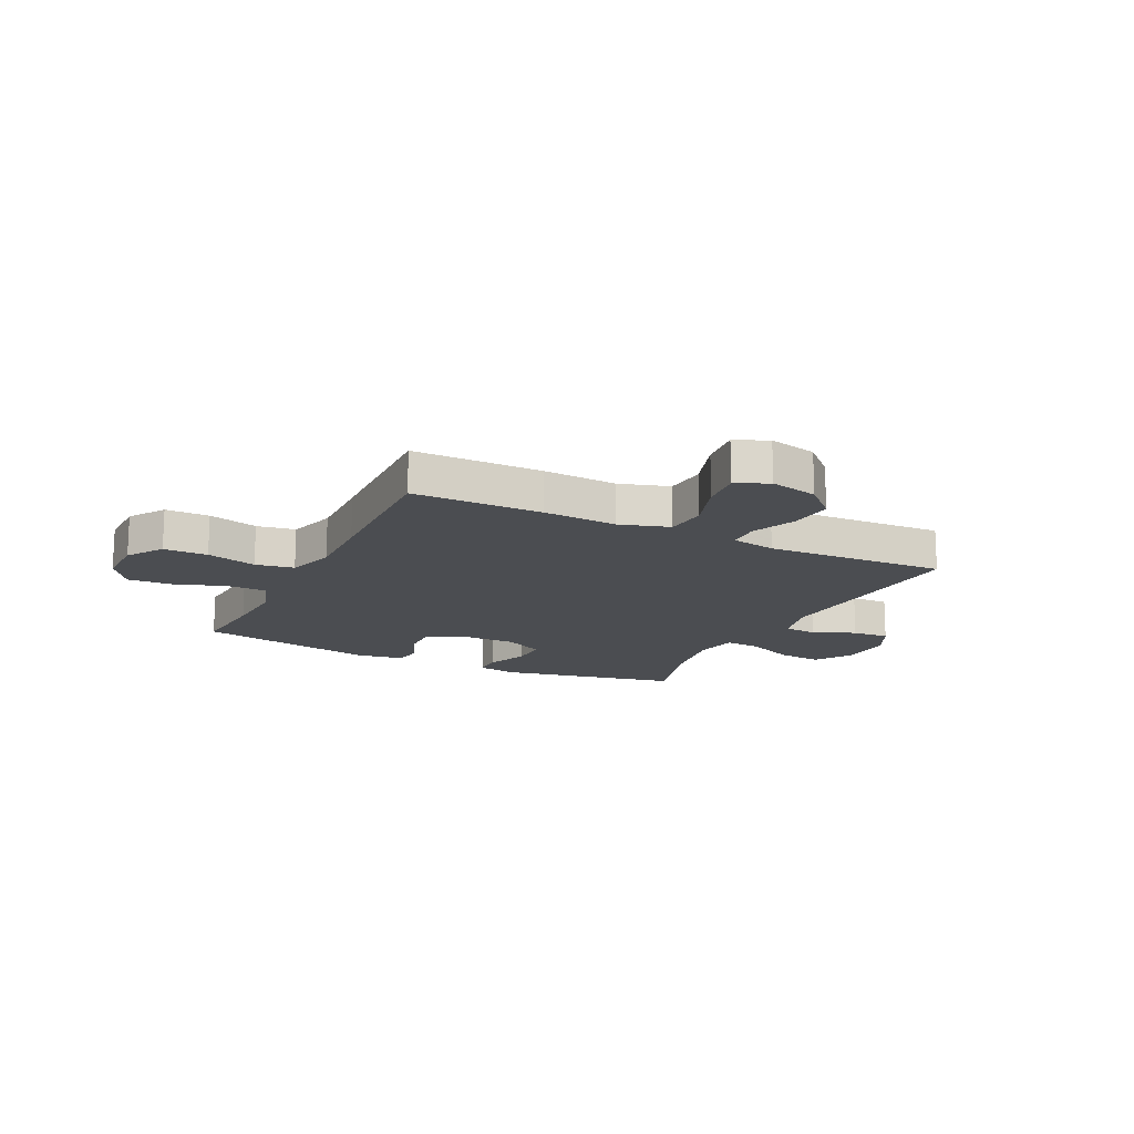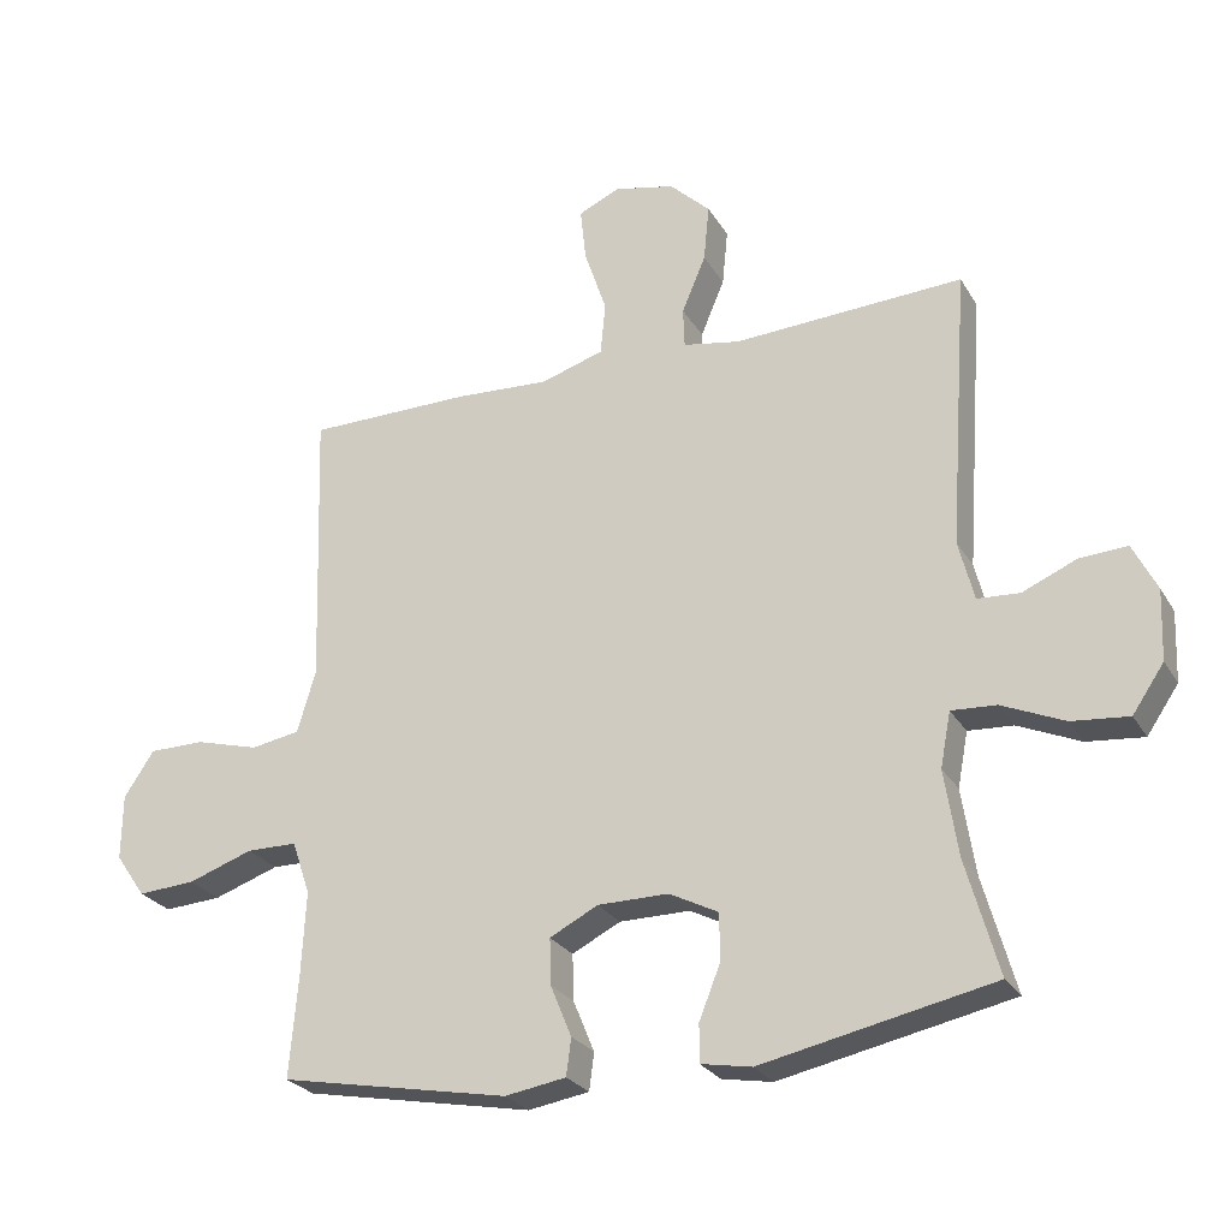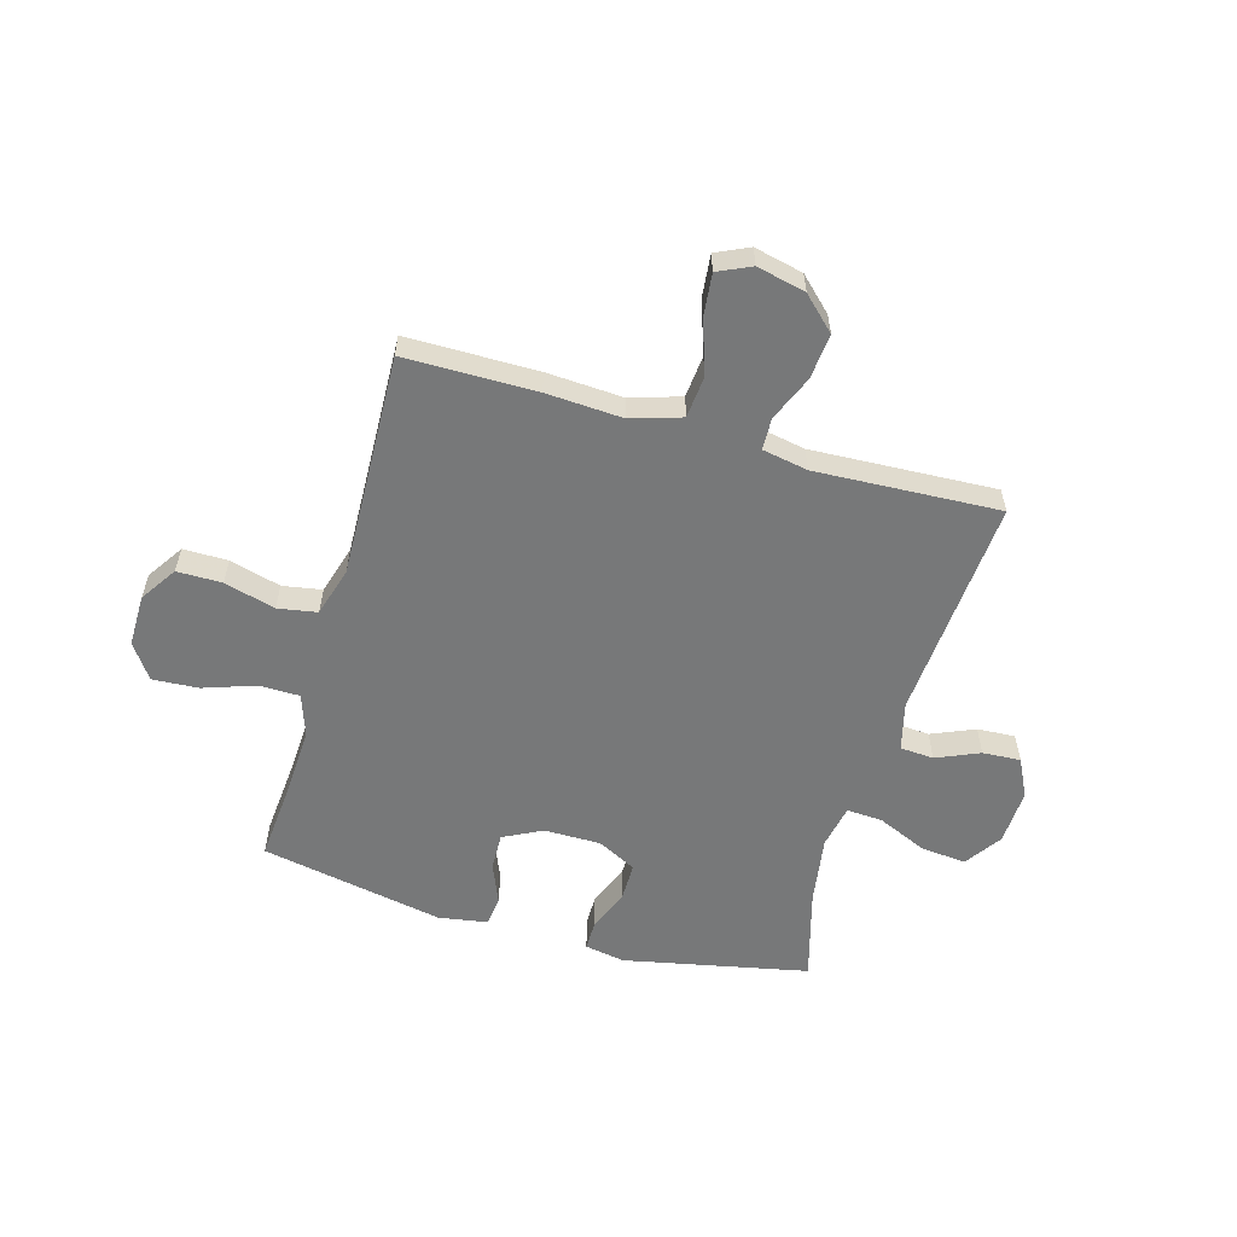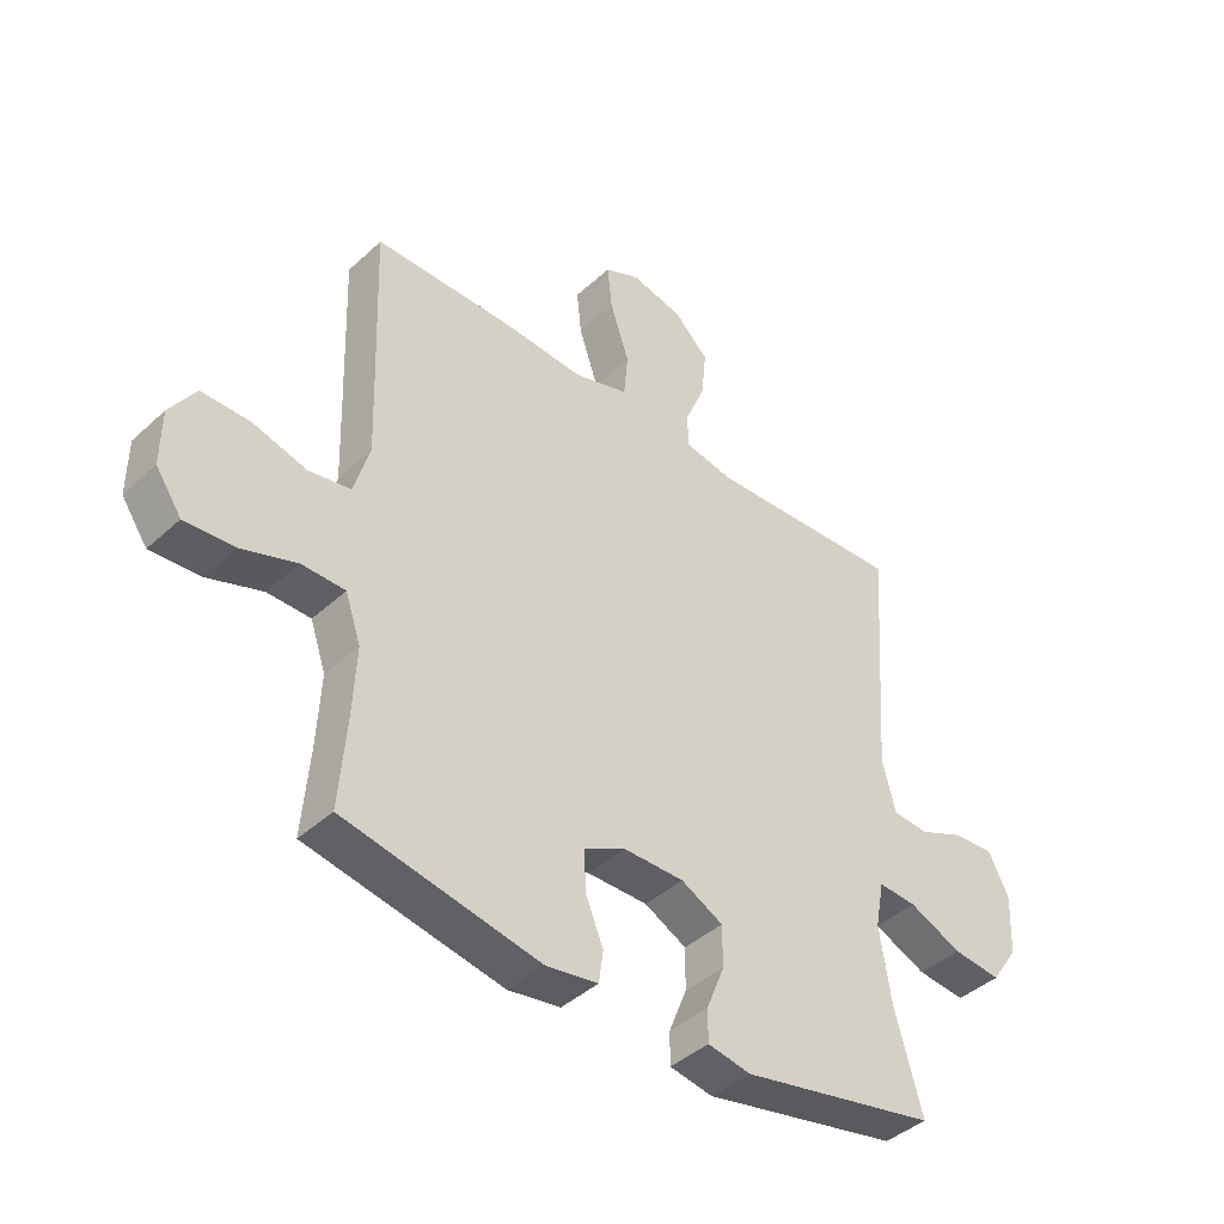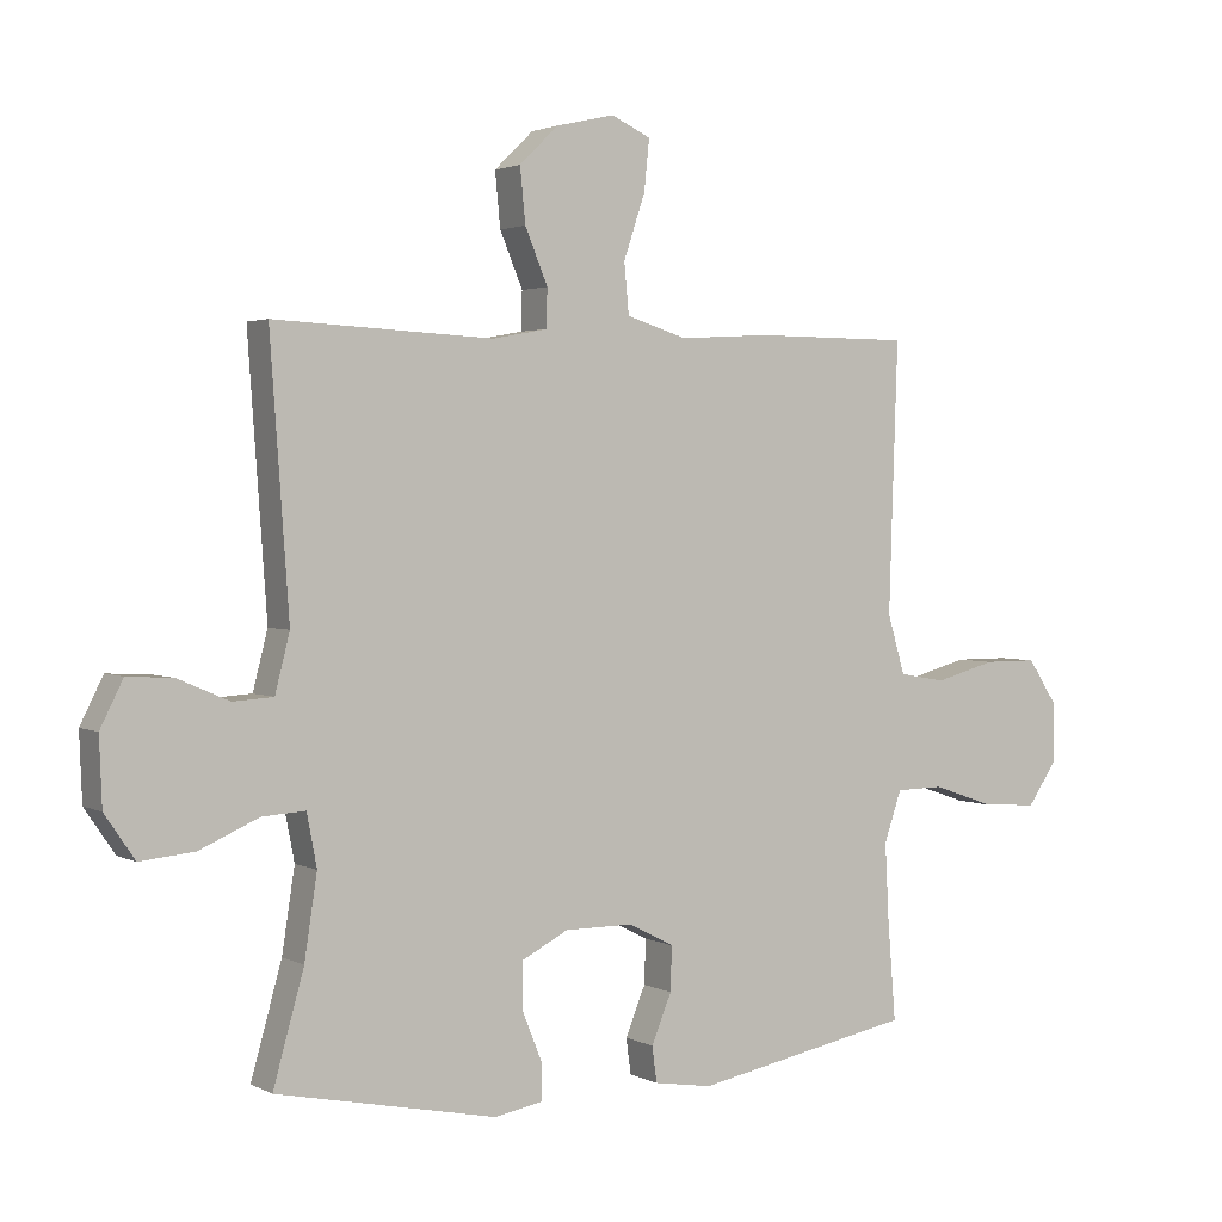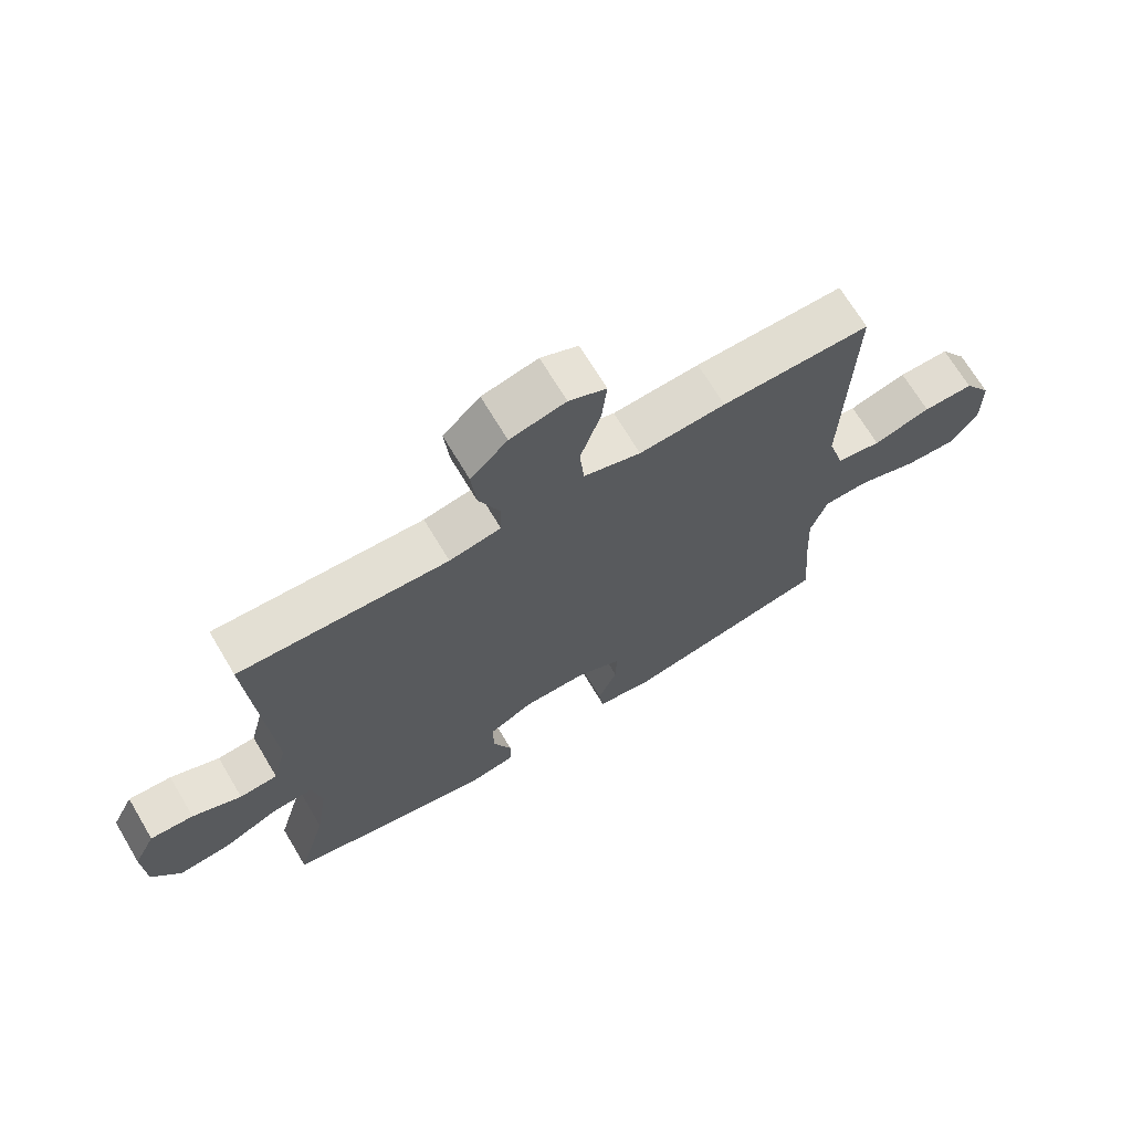
<metadata>
{"format":"obj","ext":"obj","renderer":"f3d","projection":"perspective","resolution":1024,"background":"white","views":[{"elev":-15.6,"azim":-26.2,"up":"+Y"},{"elev":-26.1,"azim":24.4,"up":"+Z"},{"elev":-57.3,"azim":-16.0,"up":"+Y"},{"elev":-41.7,"azim":-42.3,"up":"+Z"},{"elev":2.4,"azim":149.0,"up":"+Z"},{"elev":69.0,"azim":149.2,"up":"+Z"}]}
</metadata>
<code>
v -0.5 0.07 0.5
v -0.266 0.07 0.501
v -0.13 0.07 0.493
v -0.04 0.07 0.521
v -0.033 0.07 0.596
v -0.065 0.07 0.691
v -0.073 0.07 0.767
v -0.014 0.07 0.794
v 0.073 0.07 0.774
v 0.131 0.07 0.718
v 0.123 0.07 0.637
v 0.089 0.07 0.556
v 0.091 0.07 0.499
v 0.172 0.07 0.484
v 0.5 0.07 0.5
v 0.472 0.07 0.101
v 0.494 0.07 0.015
v 0.554 0.07 0.011
v 0.631 0.07 0.044
v 0.699 0.07 0.048
v 0.733 0.07 -0.02
v 0.729 0.07 -0.12
v 0.684 0.07 -0.186
v 0.603 0.07 -0.178
v 0.514 0.07 -0.139
v 0.45 0.07 -0.135
v 0.435 0.07 -0.213
v 0.454 0.07 -0.336
v 0.5 0.07 -0.5
v 0.171 0.07 -0.568
v 0.099 0.07 -0.555
v 0.099 0.07 -0.501
v 0.129 0.07 -0.426
v 0.129 0.07 -0.358
v 0.059 0.07 -0.322
v -0.042 0.07 -0.322
v -0.111 0.07 -0.357
v -0.109 0.07 -0.423
v -0.079 0.07 -0.496
v -0.086 0.07 -0.549
v -0.173 0.07 -0.563
v -0.5 0.07 -0.5
v -0.488 0.07 -0.354
v -0.482 0.07 -0.236
v -0.508 0.07 -0.16
v -0.58 0.07 -0.159
v -0.673 0.07 -0.191
v -0.755 0.07 -0.196
v -0.798 0.07 -0.134
v -0.797 0.07 -0.041
v -0.754 0.07 0.024
v -0.674 0.07 0.024
v -0.583 0.07 -0.001
v -0.513 0.07 0.011
v -0.487 0.07 0.099
v -0.491 0.07 0.23
v -0.5 0 0.5
v -0.266 0 0.501
v -0.13 0 0.493
v -0.04 0 0.521
v -0.033 0 0.596
v -0.065 0 0.691
v -0.073 0 0.767
v -0.014 0 0.794
v 0.073 0 0.774
v 0.131 0 0.718
v 0.123 0 0.637
v 0.089 0 0.556
v 0.091 0 0.499
v 0.172 0 0.484
v 0.5 0 0.5
v 0.472 0 0.101
v 0.494 0 0.015
v 0.554 0 0.011
v 0.631 0 0.044
v 0.699 0 0.048
v 0.733 0 -0.02
v 0.729 0 -0.12
v 0.684 0 -0.186
v 0.603 0 -0.178
v 0.514 0 -0.139
v 0.45 0 -0.135
v 0.435 0 -0.213
v 0.454 0 -0.336
v 0.5 0 -0.5
v 0.171 0 -0.568
v 0.099 0 -0.555
v 0.099 0 -0.501
v 0.129 0 -0.426
v 0.129 0 -0.358
v 0.059 0 -0.322
v -0.042 0 -0.322
v -0.111 0 -0.357
v -0.109 0 -0.423
v -0.079 0 -0.496
v -0.086 0 -0.549
v -0.173 0 -0.563
v -0.5 0 -0.5
v -0.488 0 -0.354
v -0.482 0 -0.236
v -0.508 0 -0.16
v -0.58 0 -0.159
v -0.673 0 -0.191
v -0.755 0 -0.196
v -0.798 0 -0.134
v -0.797 0 -0.041
v -0.754 0 0.024
v -0.674 0 0.024
v -0.583 0 -0.001
v -0.513 0 0.011
v -0.487 0 0.099
v -0.491 0 0.23
f 50 51 52 53
f 50 53 54
f 49 50 54
f 46 47 48 49
f 45 46 49 54
f 44 45 54 55
f 40 41 42 43
f 38 39 40 43
f 37 38 43 44
f 36 37 44 55
f 30 31 32 33
f 28 29 30 33
f 27 28 33 34
f 26 27 34 35
f 22 23 24 25
f 22 25 26
f 21 22 26
f 18 19 20 21
f 17 18 21 26
f 16 17 26 35
f 14 15 16 35
f 9 10 11 12
f 9 12 13
f 8 9 13
f 5 6 7 8
f 4 5 8 13
f 3 4 13 14
f 56 1 2 3
f 35 36 55 56
f 3 14 35 56
f 109 108 107 106
f 110 109 106
f 110 106 105
f 105 104 103 102
f 110 105 102 101
f 111 110 101 100
f 99 98 97 96
f 99 96 95 94
f 100 99 94 93
f 111 100 93 92
f 89 88 87 86
f 89 86 85 84
f 90 89 84 83
f 91 90 83 82
f 81 80 79 78
f 82 81 78
f 82 78 77
f 77 76 75 74
f 82 77 74 73
f 91 82 73 72
f 91 72 71 70
f 68 67 66 65
f 69 68 65
f 69 65 64
f 64 63 62 61
f 69 64 61 60
f 70 69 60 59
f 59 58 57 112
f 112 111 92 91
f 112 91 70 59
f 1 57 58 2
f 2 58 59 3
f 3 59 60 4
f 4 60 61 5
f 5 61 62 6
f 6 62 63 7
f 7 63 64 8
f 8 64 65 9
f 9 65 66 10
f 10 66 67 11
f 11 67 68 12
f 12 68 69 13
f 13 69 70 14
f 14 70 71 15
f 15 71 72 16
f 16 72 73 17
f 17 73 74 18
f 18 74 75 19
f 19 75 76 20
f 20 76 77 21
f 21 77 78 22
f 22 78 79 23
f 23 79 80 24
f 24 80 81 25
f 25 81 82 26
f 26 82 83 27
f 27 83 84 28
f 28 84 85 29
f 29 85 86 30
f 30 86 87 31
f 31 87 88 32
f 32 88 89 33
f 33 89 90 34
f 34 90 91 35
f 35 91 92 36
f 36 92 93 37
f 37 93 94 38
f 38 94 95 39
f 39 95 96 40
f 40 96 97 41
f 41 97 98 42
f 42 98 99 43
f 43 99 100 44
f 44 100 101 45
f 45 101 102 46
f 46 102 103 47
f 47 103 104 48
f 48 104 105 49
f 49 105 106 50
f 50 106 107 51
f 51 107 108 52
f 52 108 109 53
f 53 109 110 54
f 54 110 111 55
f 55 111 112 56
f 56 112 57 1

</code>
